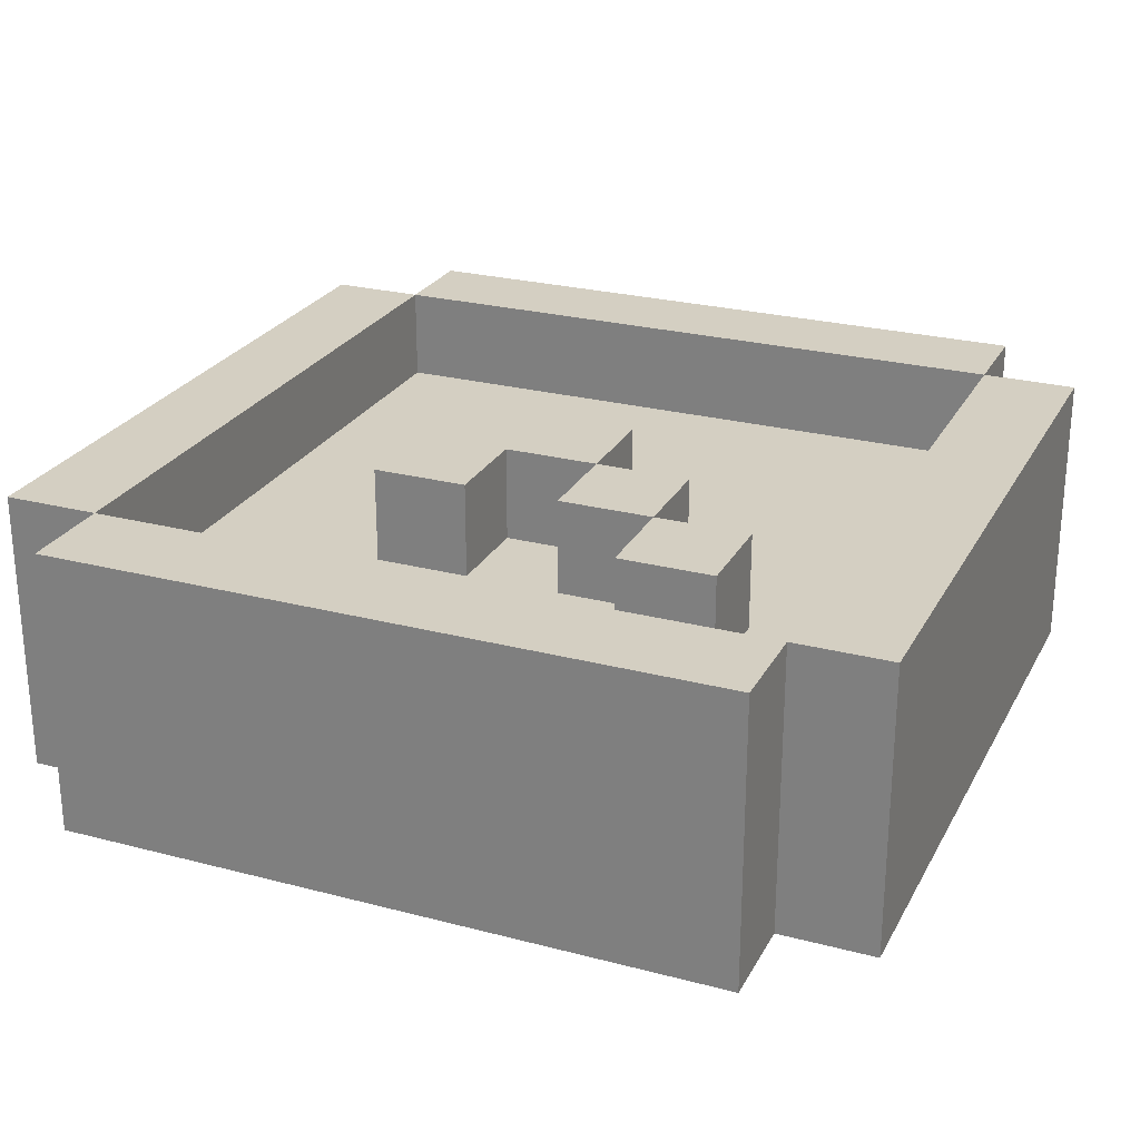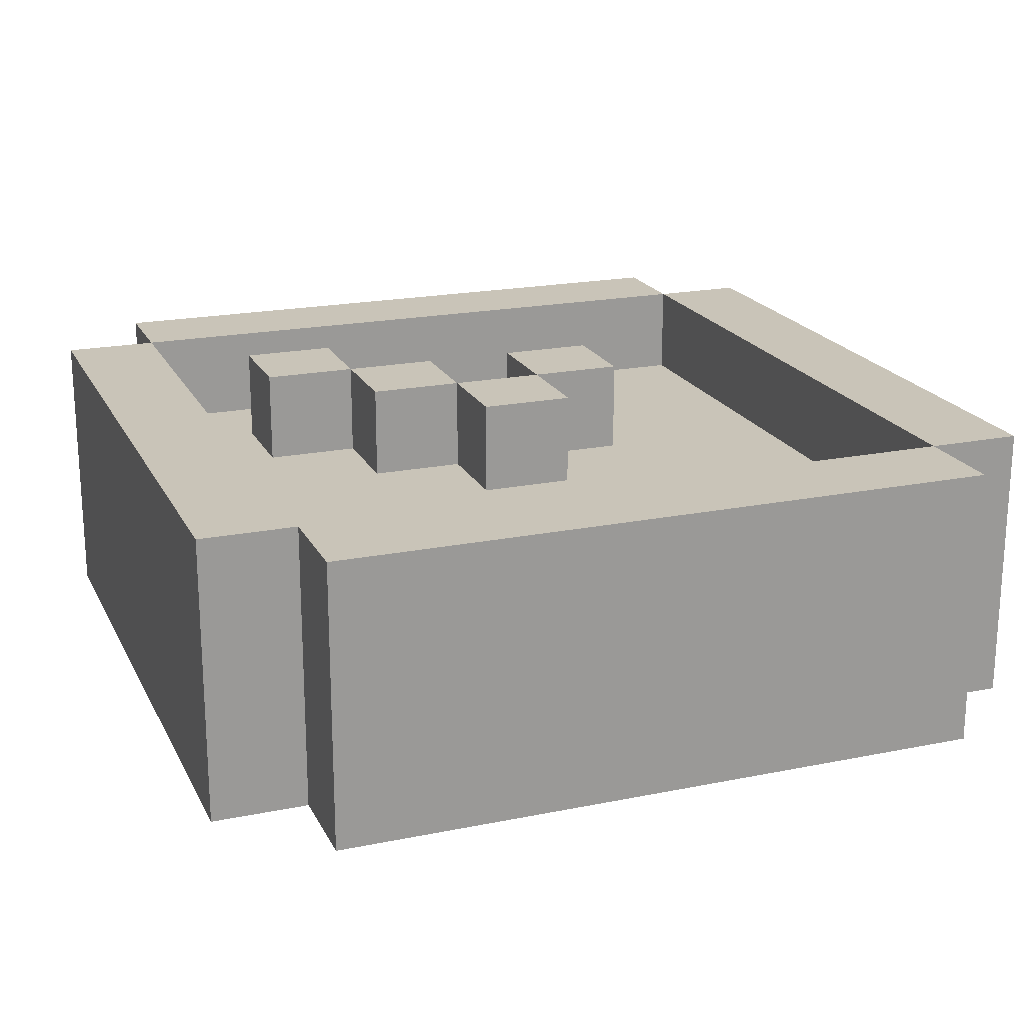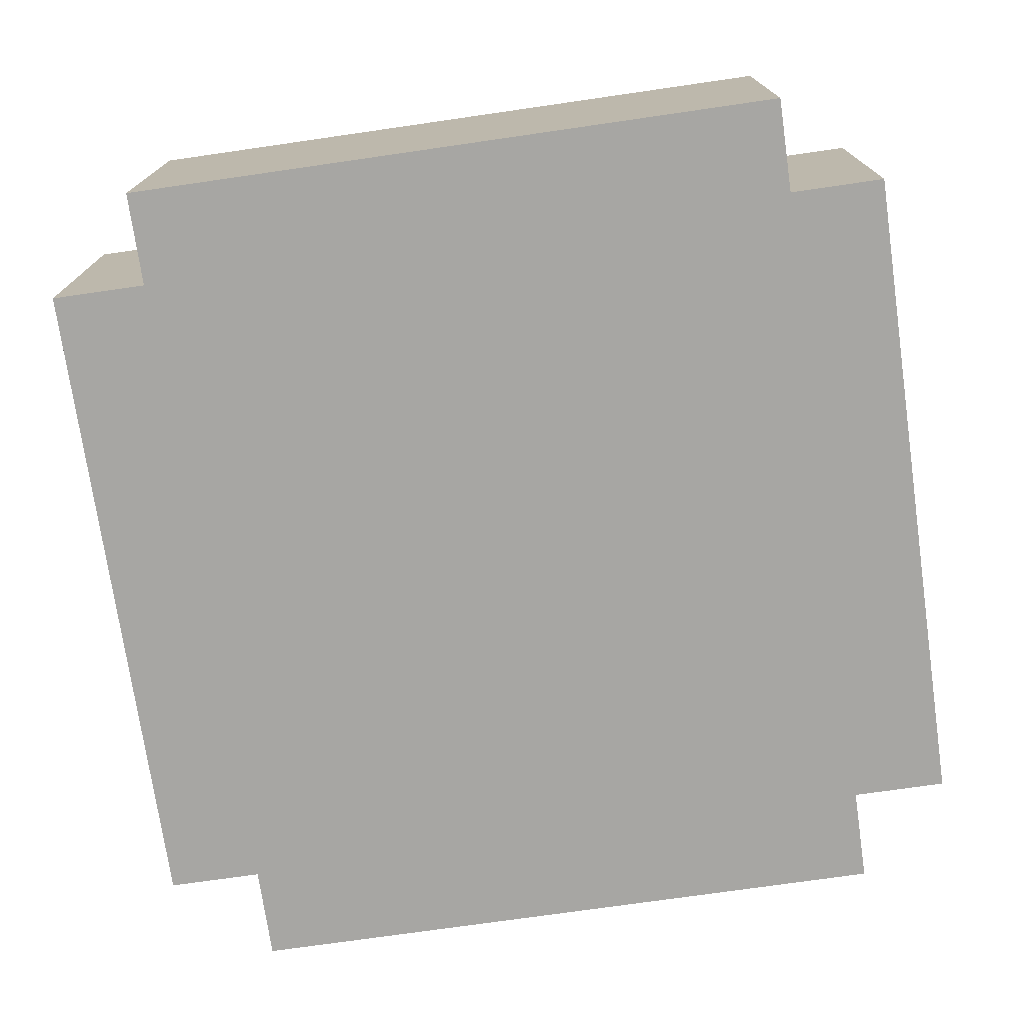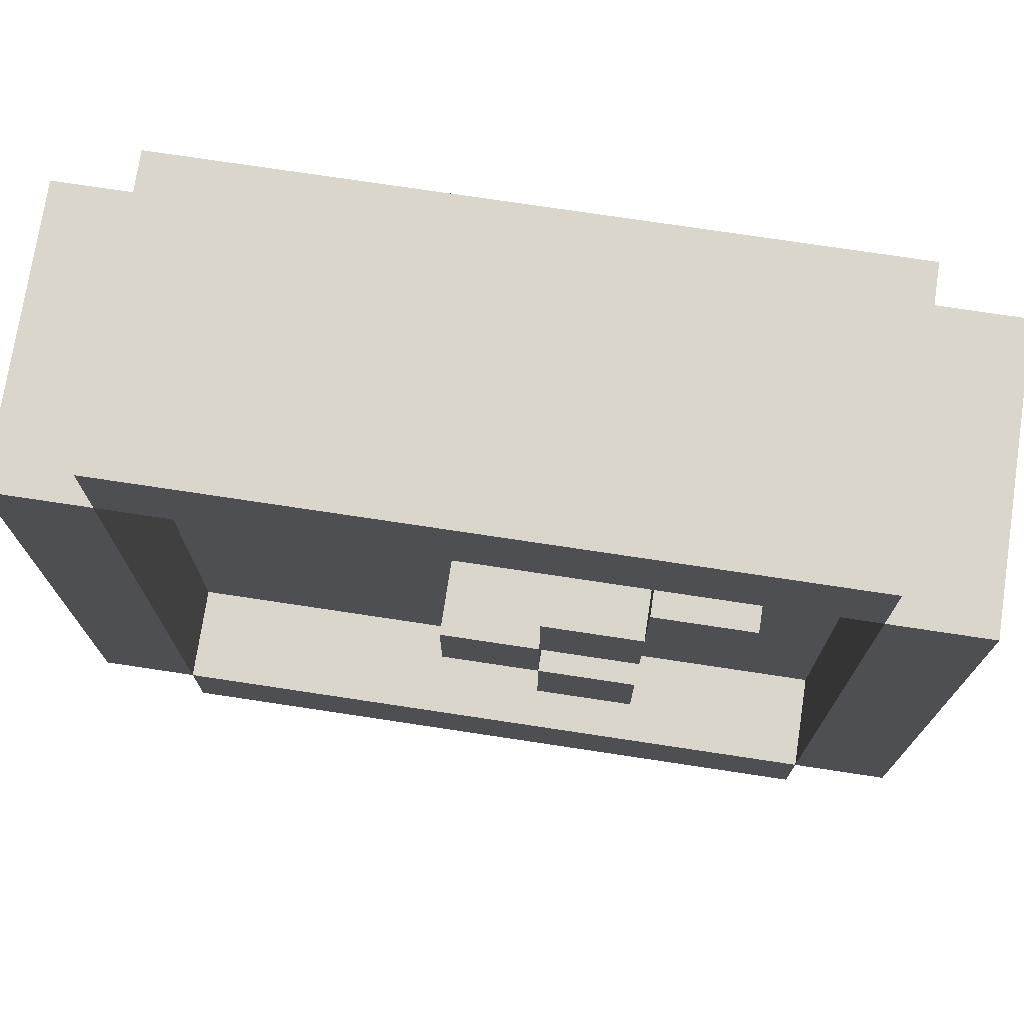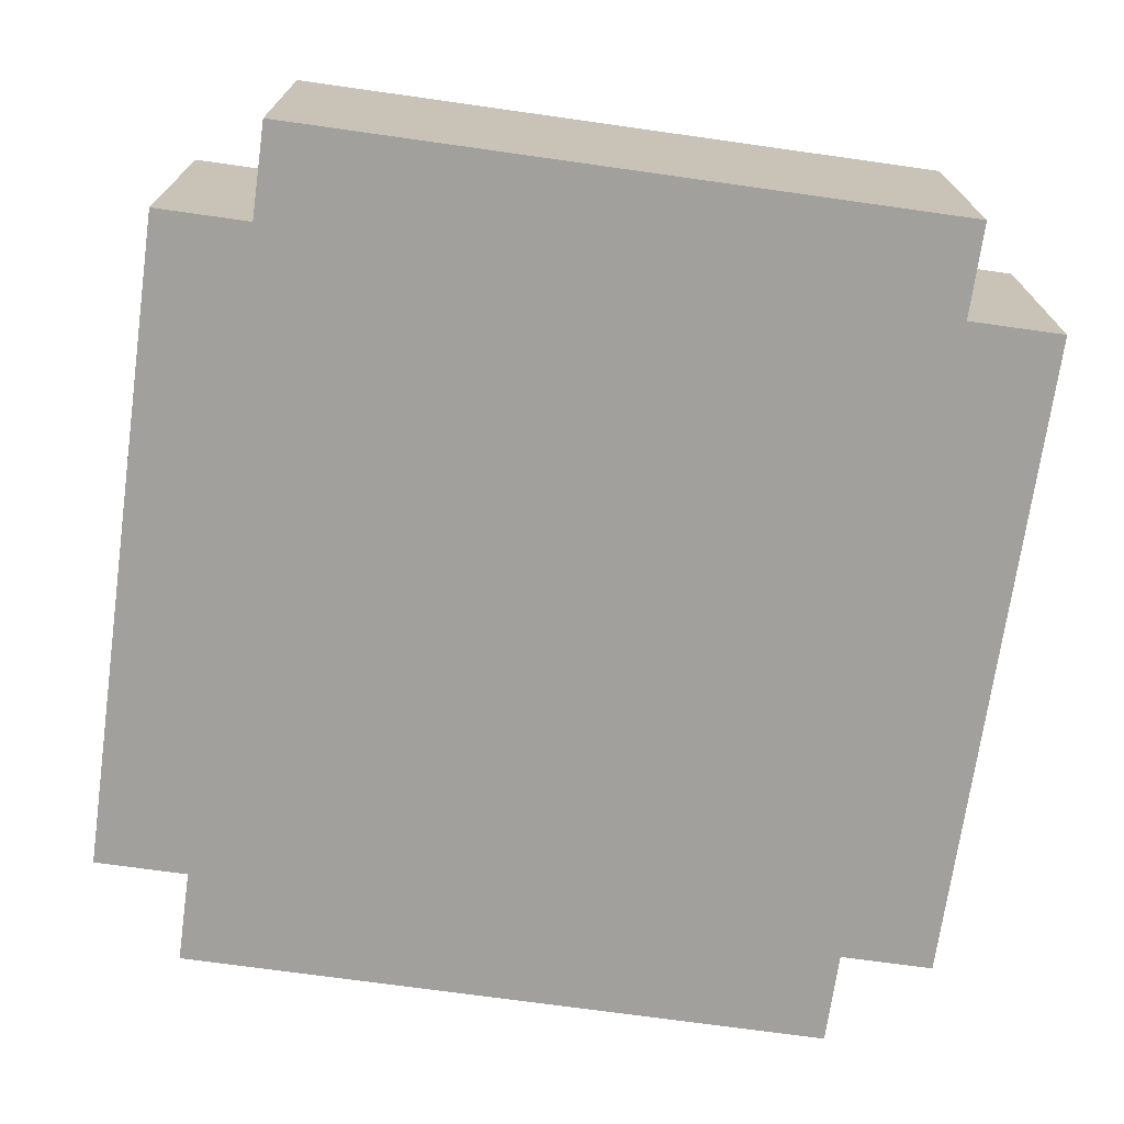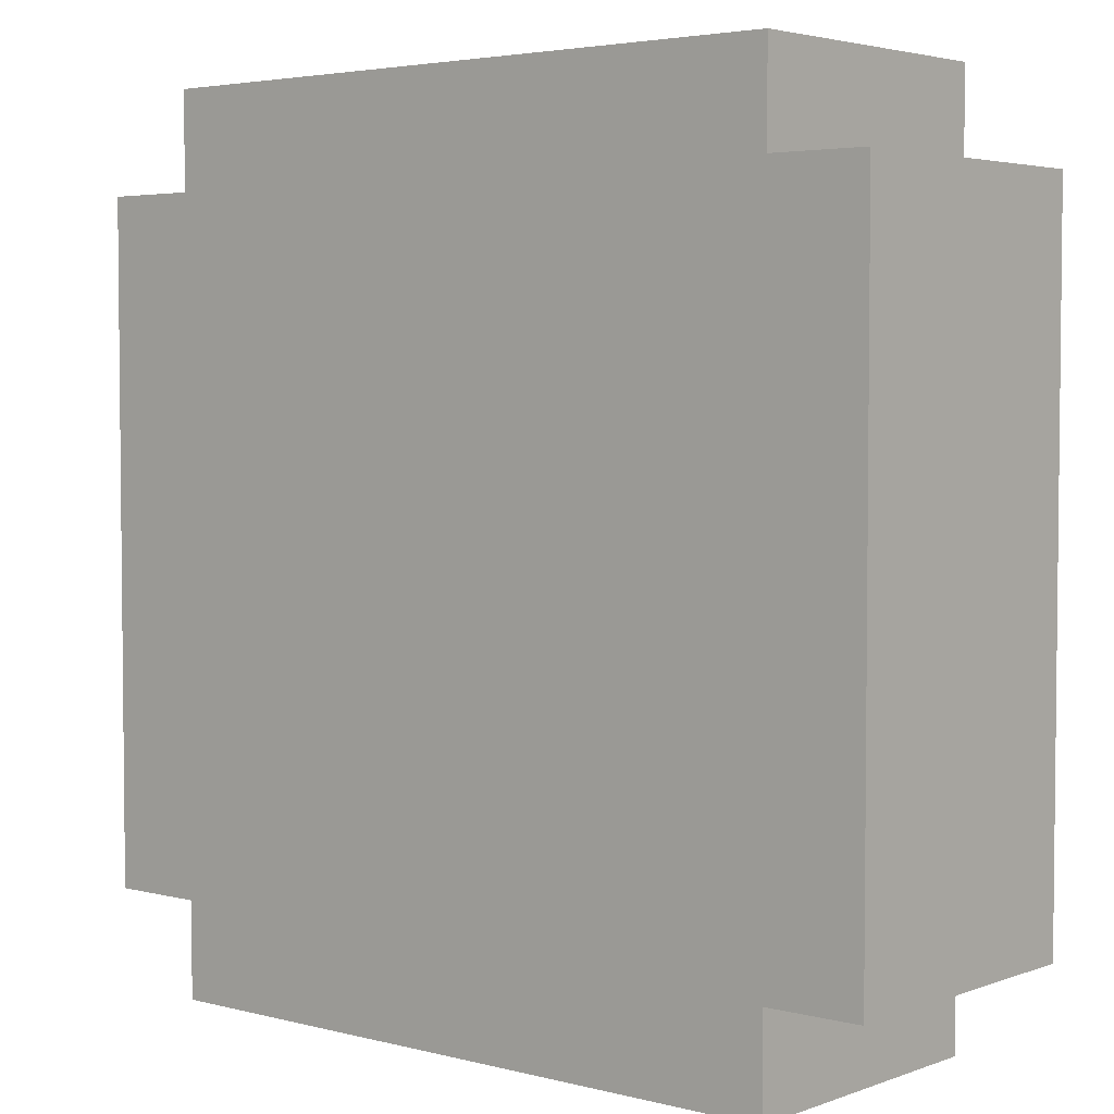
<metadata>
{"format":"obj","ext":"obj","renderer":"f3d","projection":"perspective","resolution":1024,"background":"white","views":[{"elev":25.5,"azim":112.8,"up":"+Z"},{"elev":20.1,"azim":-110.5,"up":"+Z"},{"elev":-74.1,"azim":-171.8,"up":"+Z"},{"elev":74.1,"azim":8.6,"up":"+Y"},{"elev":-71.6,"azim":-98.0,"up":"+Z"},{"elev":3.8,"azim":-139.7,"up":"+Y"}]}
</metadata>
<code>
o
v -0.4 0.1 0.1
v -0.4 0.1 -0.2
v -0.4 0.8 0.1
v -0.4 0.8 -0.2
v -0.3 0 0.1
v -0.3 0 -0.2
v -0.3 0.1 0.1
v -0.3 0.1 -0.2
v -0.3 0.8 0.1
v -0.3 0.8 -0.2
v -0.3 0.9 0.1
v -0.3 0.9 -0.2
v 0 0.4 0.1
v 0 0.4 0
v 0 0.5 0.1
v 0 0.5 0
v 0.1 0.3 0.1
v 0.1 0.3 0
v 0.1 0.4 0.1
v 0.1 0.4 0
v 0.1 0.5 0.1
v 0.1 0.5 0
v 0.1 0.6 0.1
v 0.1 0.6 0
v 0.2 0.6 0.1
v 0.2 0.6 0
v 0.2 0.7 0.1
v 0.2 0.7 0
v 0.4 0.1 0.1
v 0.4 0.1 0
v 0.4 0.8 0.1
v 0.4 0.8 0
v -0.3 0.1 0.1
v -0.3 0.1 0
v -0.3 0.8 0.1
v -0.3 0.8 0
v 0.1 0.4 0.1
v 0.1 0.4 0
v 0.1 0.5 0.1
v 0.1 0.5 0
v 0.2 0.3 0.1
v 0.2 0.3 0
v 0.2 0.4 0.1
v 0.2 0.4 0
v 0.2 0.5 0.1
v 0.2 0.5 0
v 0.2 0.6 0.1
v 0.2 0.6 0
v 0.3 0.6 0.1
v 0.3 0.6 0
v 0.3 0.7 0.1
v 0.3 0.7 0
v 0.4 0 0.1
v 0.4 0 -0.2
v 0.4 0.1 0.1
v 0.4 0.1 -0.2
v 0.4 0.8 0.1
v 0.4 0.8 -0.2
v 0.4 0.9 0.1
v 0.4 0.9 -0.2
v 0.5 0.1 0.1
v 0.5 0.1 -0.2
v 0.5 0.8 0.1
v 0.5 0.8 -0.2
v -0.4 0.1 0.1
v -0.4 0.8 0.1
v -0.3 0 0.1
v -0.3 0.1 0.1
v -0.3 0.8 0.1
v -0.3 0.9 0.1
v 0 0.4 0.1
v 0 0.5 0.1
v 0.1 0.3 0.1
v 0.1 0.4 0.1
v 0.1 0.5 0.1
v 0.1 0.6 0.1
v 0.2 0.3 0.1
v 0.2 0.4 0.1
v 0.2 0.5 0.1
v 0.2 0.6 0.1
v 0.2 0.7 0.1
v 0.3 0.6 0.1
v 0.3 0.7 0.1
v 0.4 0 0.1
v 0.4 0.1 0.1
v 0.4 0.8 0.1
v 0.4 0.9 0.1
v 0.5 0.1 0.1
v 0.5 0.8 0.1
v -0.3 0.1 0
v -0.3 0.8 0
v 0 0.4 0
v 0 0.5 0
v 0.1 0.3 0
v 0.1 0.4 0
v 0.1 0.5 0
v 0.1 0.6 0
v 0.2 0.3 0
v 0.2 0.4 0
v 0.2 0.5 0
v 0.2 0.6 0
v 0.2 0.7 0
v 0.3 0.6 0
v 0.3 0.7 0
v 0.4 0.1 0
v 0.4 0.8 0
v -0.4 0.1 -0.2
v -0.4 0.8 -0.2
v -0.3 0 -0.2
v -0.3 0.1 -0.2
v -0.3 0.8 -0.2
v -0.3 0.9 -0.2
v 0.4 0 -0.2
v 0.4 0.1 -0.2
v 0.4 0.8 -0.2
v 0.4 0.9 -0.2
v 0.5 0.1 -0.2
v 0.5 0.8 -0.2
v -0.3 0 0.1
v 0.4 0 0.1
v -0.3 0 -0.2
v 0.4 0 -0.2
v -0.4 0.1 0.1
v -0.3 0.1 0.1
v 0.4 0.1 0.1
v 0.5 0.1 0.1
v -0.4 0.1 -0.2
v -0.3 0.1 -0.2
v 0.4 0.1 -0.2
v 0.5 0.1 -0.2
v 0.1 0.3 0.1
v 0.2 0.3 0.1
v 0.1 0.3 0
v 0.2 0.3 0
v 0 0.4 0.1
v 0.1 0.4 0.1
v 0 0.4 0
v 0.1 0.4 0
v 0.1 0.5 0.1
v 0.2 0.5 0.1
v 0.1 0.5 0
v 0.2 0.5 0
v 0.2 0.6 0.1
v 0.3 0.6 0.1
v 0.2 0.6 0
v 0.3 0.6 0
v -0.3 0.8 0.1
v 0.4 0.8 0.1
v -0.3 0.8 0
v 0.4 0.8 0
v -0.3 0.1 0.1
v 0.4 0.1 0.1
v -0.3 0.1 0
v 0.4 0.1 0
v 0.1 0.4 0.1
v 0.2 0.4 0.1
v 0.1 0.4 0
v 0.2 0.4 0
v 0 0.5 0.1
v 0.1 0.5 0.1
v 0 0.5 0
v 0.1 0.5 0
v 0.1 0.6 0.1
v 0.2 0.6 0.1
v 0.1 0.6 0
v 0.2 0.6 0
v 0.2 0.7 0.1
v 0.3 0.7 0.1
v 0.2 0.7 0
v 0.3 0.7 0
v -0.4 0.8 0.1
v -0.3 0.8 0.1
v 0.4 0.8 0.1
v 0.5 0.8 0.1
v -0.4 0.8 -0.2
v -0.3 0.8 -0.2
v 0.4 0.8 -0.2
v 0.5 0.8 -0.2
v -0.3 0.9 0.1
v 0.4 0.9 0.1
v -0.3 0.9 -0.2
v 0.4 0.9 -0.2
f 3 2 1
f 4 2 3
f 7 6 5
f 8 6 7
f 11 10 9
f 12 10 11
f 15 14 13
f 16 14 15
f 19 18 17
f 20 18 19
f 23 22 21
f 24 22 23
f 27 26 25
f 28 26 27
f 31 30 29
f 32 30 31
f 33 34 35
f 35 34 36
f 37 38 39
f 39 38 40
f 41 42 43
f 43 42 44
f 45 46 47
f 47 46 48
f 49 50 51
f 51 50 52
f 53 54 55
f 55 54 56
f 57 58 59
f 59 58 60
f 61 62 63
f 63 62 64
f 68 66 65
f 69 66 68
f 74 72 71
f 75 72 74
f 77 74 73
f 78 74 77
f 79 76 75
f 80 76 79
f 82 81 80
f 83 81 82
f 84 68 67
f 85 68 84
f 86 70 69
f 87 70 86
f 88 86 85
f 89 86 88
f 92 91 90
f 93 91 92
f 94 92 90
f 95 92 94
f 96 91 93
f 97 91 96
f 98 94 90
f 99 96 95
f 100 96 99
f 101 91 97
f 102 91 101
f 103 100 99
f 103 99 98
f 103 101 100
f 104 91 102
f 105 103 98
f 105 104 103
f 105 98 90
f 106 91 104
f 106 104 105
f 107 108 110
f 110 108 111
f 109 110 113
f 111 112 113
f 110 111 113
f 113 112 114
f 114 112 115
f 115 112 116
f 114 115 117
f 117 115 118
f 121 120 119
f 122 120 121
f 127 124 123
f 128 124 127
f 129 126 125
f 130 126 129
f 133 132 131
f 134 132 133
f 137 136 135
f 138 136 137
f 141 140 139
f 142 140 141
f 145 144 143
f 146 144 145
f 149 148 147
f 150 148 149
f 151 152 153
f 153 152 154
f 155 156 157
f 157 156 158
f 159 160 161
f 161 160 162
f 163 164 165
f 165 164 166
f 167 168 169
f 169 168 170
f 171 172 175
f 175 172 176
f 173 174 177
f 177 174 178
f 179 180 181
f 181 180 182

</code>
